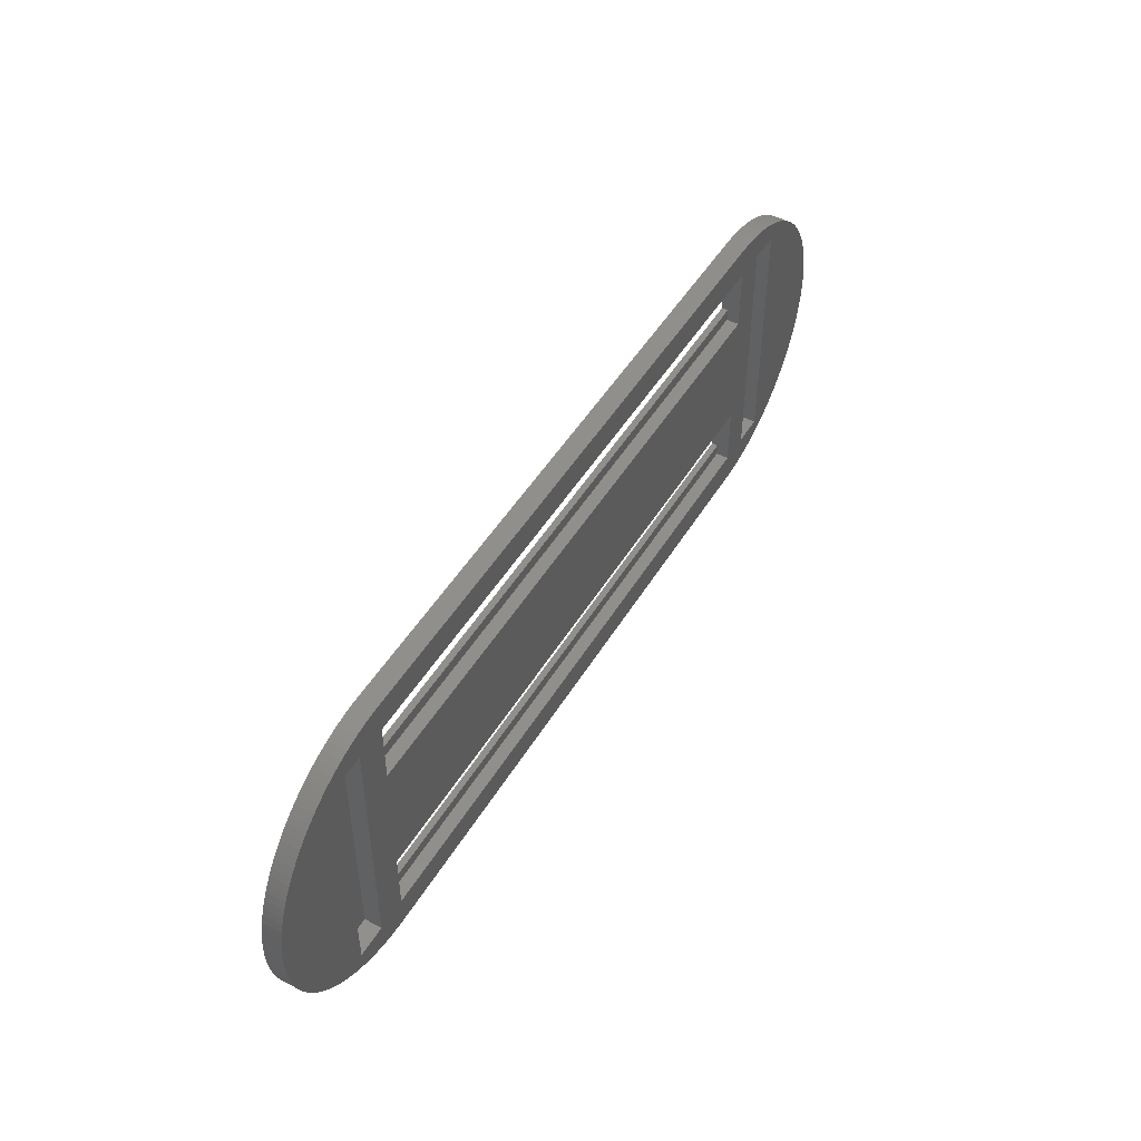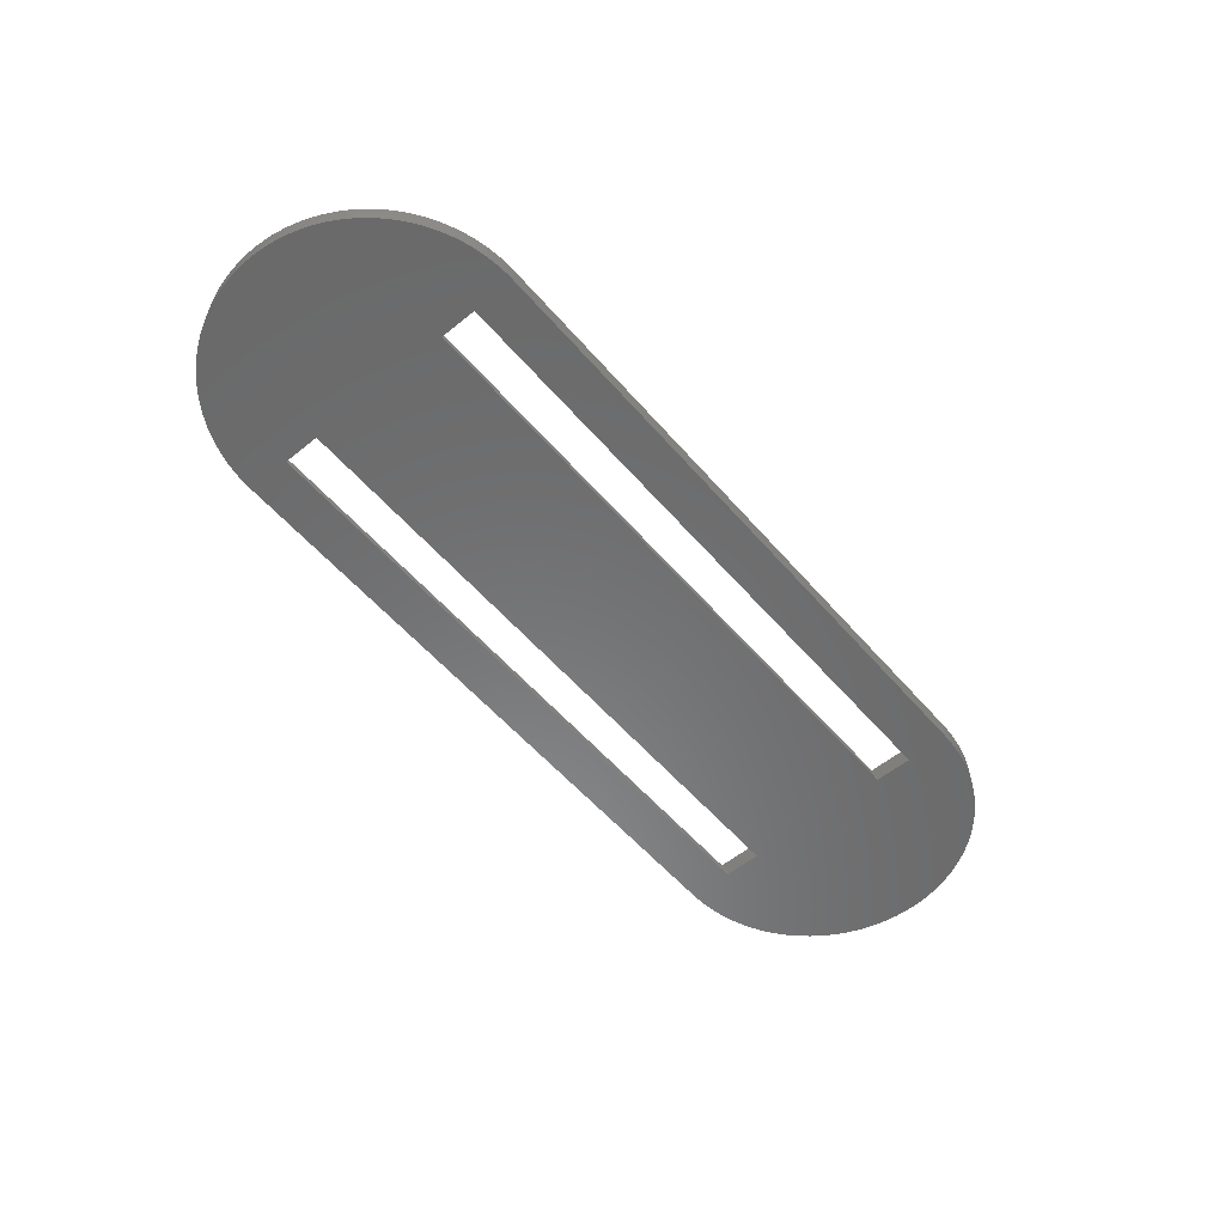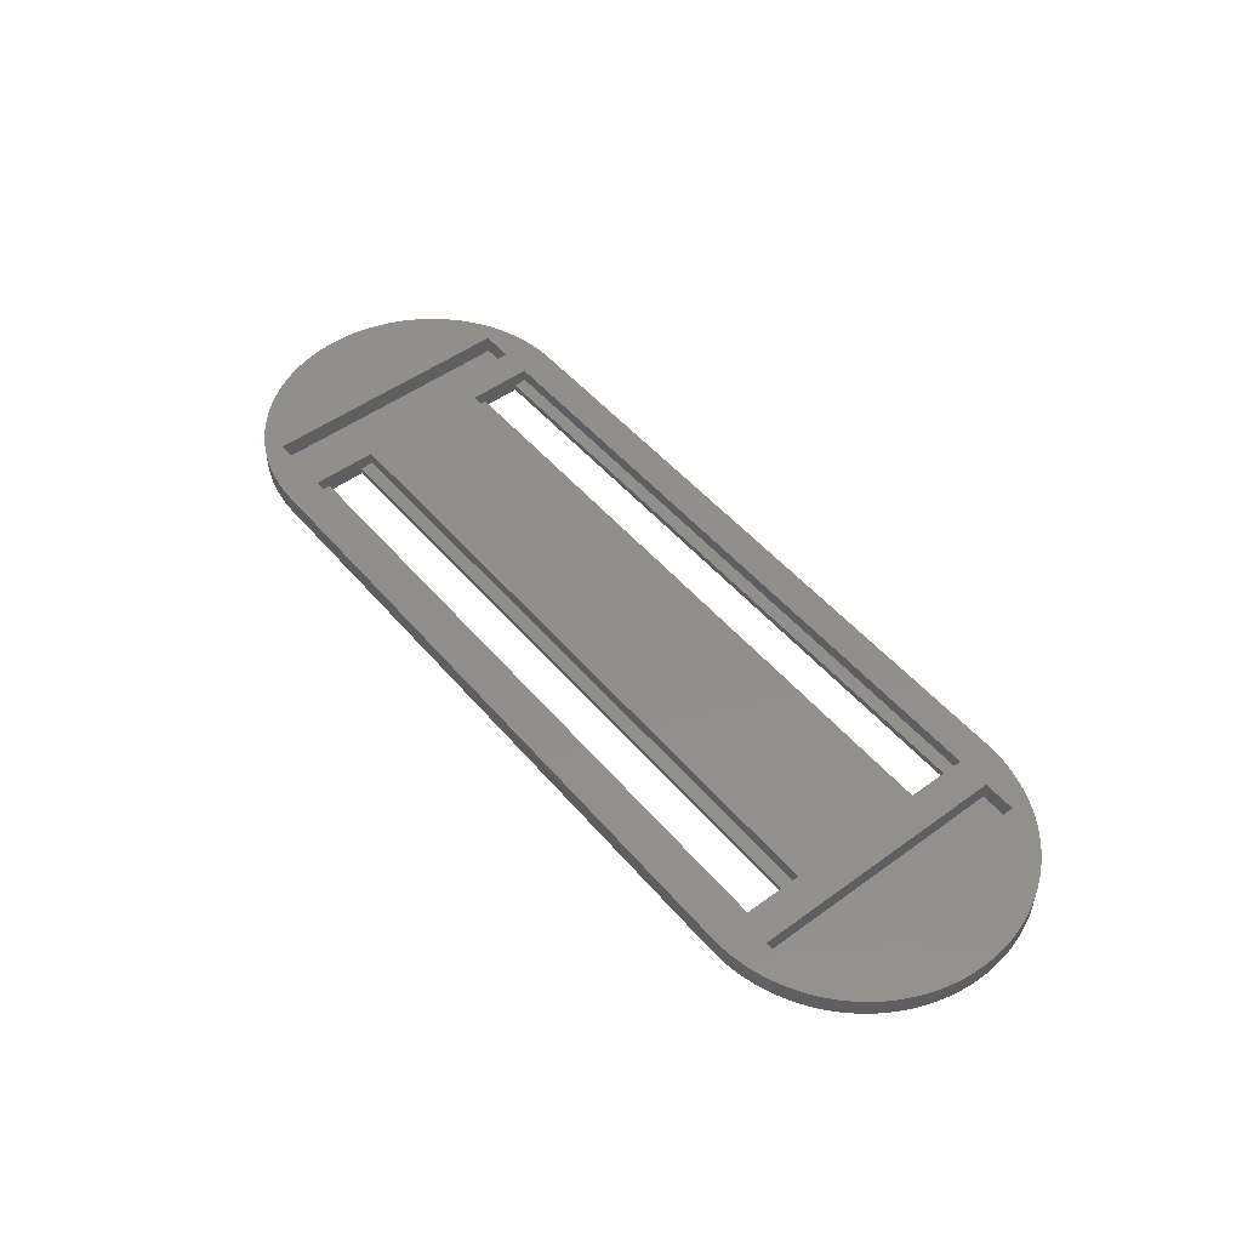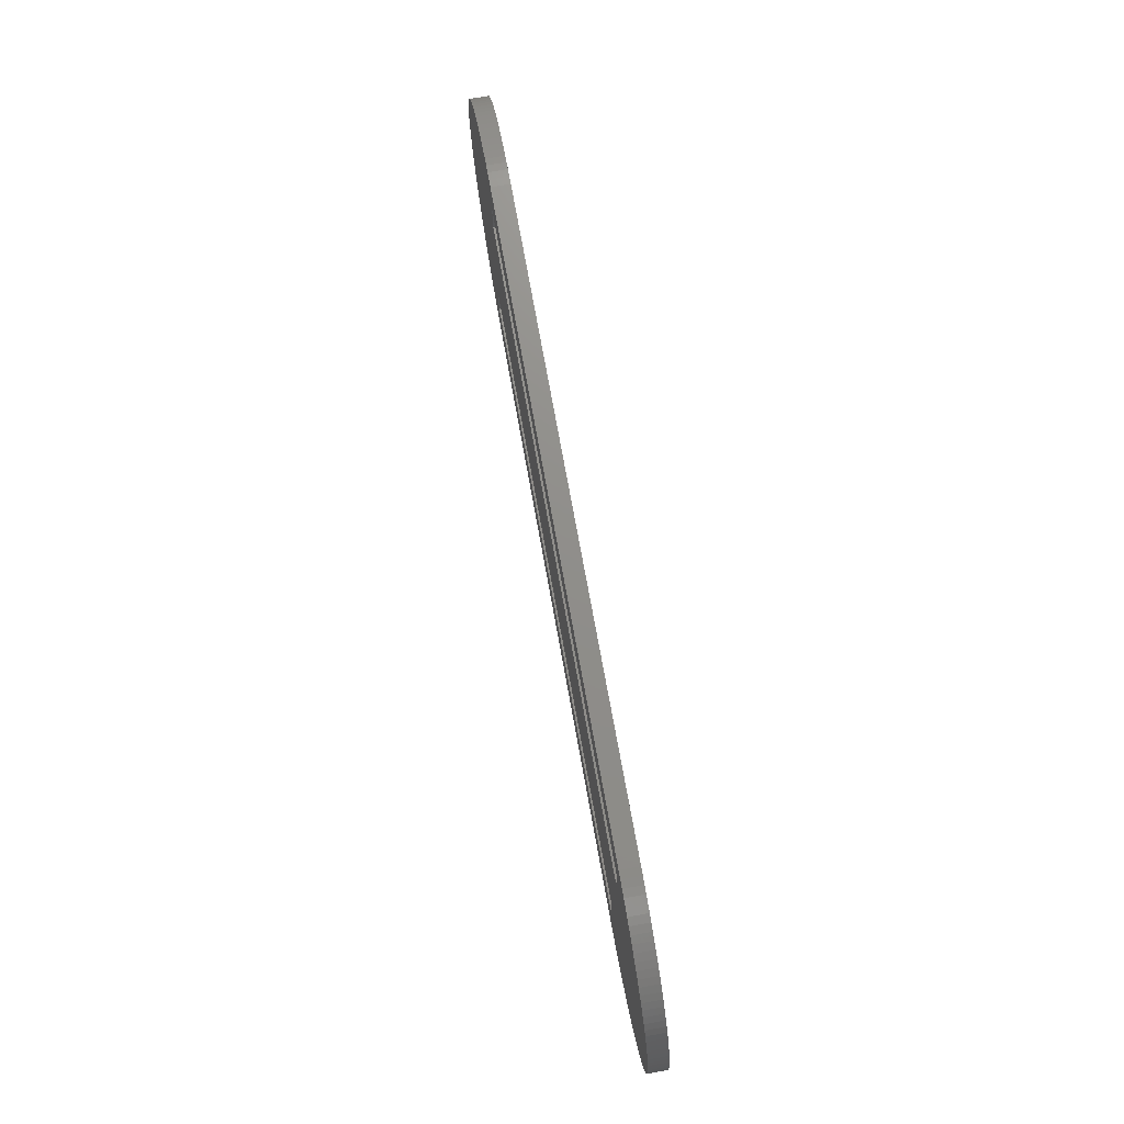
<metadata>
{"format":"stl","ext":"stl","renderer":"f3d","projection":"perspective","resolution":1024,"background":"white","views":[{"elev":48.8,"azim":-60.0,"up":"+Y"},{"elev":-56.5,"azim":-49.7,"up":"+Z"},{"elev":50.2,"azim":-128.7,"up":"+Z"},{"elev":73.3,"azim":-100.2,"up":"+Y"}]}
</metadata>
<code>
# stl→obj: 308 verts, 620 faces
v -25 25 0
v -24.97 26.23 0
v -24.97 23.77 0
v -24.88 27.45 0
v -24.73 28.67 0
v -24.52 29.88 0
v -24.25 31.07 0
v -23.92 32.26 0
v -23.54 33.42 0
v -23.1 34.57 0
v -22.6 35.69 0
v -22.05 36.78 0
v -21.44 37.85 0
v -20.79 38.89 0
v -20.08 39.89 0
v -19.33 40.86 0
v -18.52 41.79 0
v -17.68 42.68 0
v -16.79 43.52 0
v -15.86 44.33 0
v -14.89 45.08 0
v -13.89 45.79 0
v -12.85 46.44 0
v -11.78 47.05 0
v -10.69 47.6 0
v -9.567 48.1 0
v -8.422 48.54 0
v -7.257 48.92 0
v -6.074 49.25 0
v -4.877 49.52 0
v -3.668 49.73 0
v -2.45 49.88 0
v -1.227 49.97 0
v 0 50 0
v 0 43 0
v 100 50 0
v 100 43 0
v 115.9 44.33 0
v 116.8 43.52 0
v 113.9 45.79 0
v 114.9 45.08 0
v 120.1 39.89 0
v 100 37 0
v 119.3 40.86 0
v 118.5 41.79 0
v 117.7 42.68 0
v 120.8 38.89 0
v 121.4 37.85 0
v 122 36.78 0
v 122.6 35.69 0
v 123.1 34.57 0
v 123.5 33.42 0
v 123.9 32.26 0
v 124.3 31.07 0
v 124.5 29.88 0
v 124.7 28.67 0
v 124.9 27.45 0
v 125 26.23 0
v 125 25 0
v 125 23.77 0
v 124.9 22.55 0
v 124.7 21.33 0
v 124.5 20.12 0
v 124.3 18.93 0
v 123.9 17.74 0
v 123.5 16.58 0
v 123.1 15.43 0
v 122.6 14.31 0
v 122 13.22 0
v 121.4 12.15 0
v 100 13 0
v 120.8 11.11 0
v 100 7 0
v 115.9 5.675 0
v 114.9 4.92 0
v 112.9 46.44 0
v 111.8 47.05 0
v 110.7 47.6 0
v 109.6 48.1 0
v 108.4 48.54 0
v 107.3 48.92 0
v 106.1 49.25 0
v 104.9 49.52 0
v 103.7 49.73 0
v 102.5 49.88 0
v 101.2 49.97 0
v 0 0 0
v -1.227 0.03011 0
v -2.45 0.1204 0
v -3.668 0.2706 0
v -4.877 0.4804 0
v -6.074 0.7492 0
v -7.257 1.076 0
v -8.422 1.461 0
v -9.567 1.903 0
v -10.69 2.4 0
v -11.78 2.952 0
v -12.85 3.557 0
v -13.89 4.213 0
v -14.89 4.92 0
v -15.86 5.675 0
v -16.79 6.476 0
v -17.68 7.322 0
v -18.52 8.211 0
v -19.33 9.14 0
v -20.08 10.11 0
v -20.79 11.11 0
v -21.44 12.15 0
v -22.05 13.22 0
v -22.6 14.31 0
v -23.1 15.43 0
v -23.54 16.58 0
v -23.92 17.74 0
v -24.25 18.93 0
v -24.52 20.12 0
v -24.73 21.33 0
v -24.88 22.55 0
v 100 0 0
v 0 7 0
v 0 13 0
v 0 37 0
v 120.1 10.11 0
v 119.3 9.14 0
v 118.5 8.211 0
v 117.7 7.322 0
v 116.8 6.476 0
v 113.9 4.213 0
v 112.9 3.557 0
v 111.8 2.952 0
v 110.7 2.4 0
v 109.6 1.903 0
v 108.4 1.461 0
v 107.3 1.076 0
v 106.1 0.7492 0
v 104.9 0.4804 0
v 103.7 0.2706 0
v 102.5 0.1204 0
v 101.2 0.03011 0
v -25 25 3
v -24.97 26.23 3
v -24.97 23.77 3
v -24.88 22.55 3
v -24.73 21.33 3
v -24.52 20.12 3
v -24.25 18.93 3
v -23.92 17.74 3
v -23.54 16.58 3
v -23.1 15.43 3
v -22.6 14.31 3
v -22.05 13.22 3
v -21.44 12.15 3
v -20.79 11.11 3
v -20.08 10.11 3
v -19.33 9.14 3
v -18.52 8.211 3
v -17.68 7.322 3
v -16.79 6.476 3
v -15.86 5.675 3
v -14.89 4.92 3
v -13.89 4.213 3
v -12.85 3.557 3
v -11.78 2.952 3
v -10.69 2.4 3
v -9.567 1.903 3
v -8.422 1.461 3
v -7.257 1.076 3
v -6.074 0.7492 3
v -4.877 0.4804 3
v -3.668 0.2706 3
v -2.45 0.1204 3
v -1.227 0.03011 3
v 0 0 3
v 100 0 3
v 101.2 0.03011 3
v 102.5 0.1204 3
v 103.7 0.2706 3
v 104.9 0.4804 3
v 106.1 0.7492 3
v 107.3 1.076 3
v 108.4 1.461 3
v 109.6 1.903 3
v 110.7 2.4 3
v 111.8 2.952 3
v 112.9 3.557 3
v 113.9 4.213 3
v 114.9 4.92 3
v 115.9 5.675 3
v 116.8 6.476 3
v 117.7 7.322 3
v 118.5 8.211 3
v 119.3 9.14 3
v 120.1 10.11 3
v 120.8 11.11 3
v 121.4 12.15 3
v 122 13.22 3
v 122.6 14.31 3
v 123.1 15.43 3
v 123.5 16.58 3
v 123.9 17.74 3
v 124.3 18.93 3
v 124.5 20.12 3
v 124.7 21.33 3
v 124.9 22.55 3
v 125 23.77 3
v 125 25 3
v 125 26.23 3
v 124.9 27.45 3
v 124.7 28.67 3
v 124.5 29.88 3
v 124.3 31.07 3
v 123.9 32.26 3
v 123.5 33.42 3
v 123.1 34.57 3
v 122.6 35.69 3
v 122 36.78 3
v 121.4 37.85 3
v 120.8 38.89 3
v 120.1 39.89 3
v 119.3 40.86 3
v 118.5 41.79 3
v 117.7 42.68 3
v 116.8 43.52 3
v 115.9 44.33 3
v 114.9 45.08 3
v 113.9 45.79 3
v 112.9 46.44 3
v 111.8 47.05 3
v 110.7 47.6 3
v 109.6 48.1 3
v 108.4 48.54 3
v 107.3 48.92 3
v 106.1 49.25 3
v 104.9 49.52 3
v 103.7 49.73 3
v 102.5 49.88 3
v 101.2 49.97 3
v 100 50 3
v 0 50 3
v -1.227 49.97 3
v -2.45 49.88 3
v -3.668 49.73 3
v -4.877 49.52 3
v -6.074 49.25 3
v -7.257 48.92 3
v -8.422 48.54 3
v -9.567 48.1 3
v -10.69 47.6 3
v -11.78 47.05 3
v -12.85 46.44 3
v -13.89 45.79 3
v -14.89 45.08 3
v -15.86 44.33 3
v -16.79 43.52 3
v -17.68 42.68 3
v -18.52 41.79 3
v -19.33 40.86 3
v -20.08 39.89 3
v -20.79 38.89 3
v -21.44 37.85 3
v -22.05 36.78 3
v -22.6 35.69 3
v -23.1 34.57 3
v -23.54 33.42 3
v -23.92 32.26 3
v -24.25 31.07 3
v -24.52 29.88 3
v -24.73 28.67 3
v -24.88 27.45 3
v 0 7 1
v 0 15 3
v 0 13 1
v 0 15 1
v 0 5 3
v 0 5 1
v 100 13 1
v 100 15 3
v 100 15 1
v 100 5 3
v 100 7 1
v 100 5 1
v 0 37 1
v 0 45 3
v 0 43 1
v 0 45 1
v 0 35 3
v 0 35 1
v 100 43 1
v 100 45 3
v 100 45 1
v 100 35 3
v 100 37 1
v 100 35 1
v -10 5 3
v -10 45 3
v -5 45 3
v 105 5 3
v 105 45 3
v 110 45 3
v -5 5 3
v 110 5 3
v -10 45 0.2
v -10 5 0.2
v -5 5 0.2
v -5 45 0.2
v 105 45 0.2
v 105 5 0.2
v 110 5 0.2
v 110 45 0.2
f 1 2 3
f 3 2 4
f 3 4 5
f 3 5 6
f 3 6 7
f 3 7 8
f 3 8 9
f 3 9 10
f 3 10 11
f 3 11 12
f 3 12 13
f 3 13 14
f 3 14 15
f 3 15 16
f 3 16 17
f 3 17 18
f 3 18 19
f 3 19 20
f 3 20 21
f 3 21 22
f 3 22 23
f 3 23 24
f 3 24 25
f 3 25 26
f 3 26 27
f 3 27 28
f 3 28 29
f 3 29 30
f 3 30 31
f 3 31 32
f 3 32 33
f 3 33 34
f 35 34 36
f 37 38 39
f 37 40 41
f 37 42 43
f 37 44 42
f 37 45 44
f 37 46 45
f 43 42 47
f 3 47 48
f 3 48 49
f 3 49 50
f 3 50 51
f 3 51 52
f 3 52 53
f 3 53 54
f 3 54 55
f 3 55 56
f 3 56 57
f 3 57 58
f 3 58 59
f 3 59 60
f 3 60 61
f 3 61 62
f 3 62 63
f 3 63 64
f 3 64 65
f 3 65 66
f 3 66 67
f 3 67 68
f 3 68 69
f 3 69 70
f 71 70 72
f 73 74 75
f 35 40 37
f 35 76 40
f 35 77 76
f 35 78 77
f 35 79 78
f 35 80 79
f 35 81 80
f 35 82 81
f 35 83 82
f 35 84 83
f 35 85 84
f 35 86 85
f 3 87 88
f 3 88 89
f 3 89 90
f 3 90 91
f 3 91 92
f 3 92 93
f 3 93 94
f 3 94 95
f 3 95 96
f 3 96 97
f 3 97 98
f 3 98 99
f 3 99 100
f 3 100 101
f 3 101 102
f 3 102 103
f 3 103 104
f 3 104 105
f 3 105 106
f 3 106 107
f 3 107 108
f 3 108 109
f 3 109 110
f 3 110 111
f 3 111 112
f 3 112 113
f 3 113 114
f 3 114 115
f 3 115 116
f 3 116 117
f 73 118 119
f 119 118 87
f 3 120 119
f 3 119 87
f 3 70 71
f 3 34 35
f 43 3 121
f 3 35 121
f 37 41 38
f 37 39 46
f 3 43 47
f 120 3 71
f 71 72 122
f 71 122 123
f 71 123 124
f 71 124 125
f 71 125 126
f 71 126 74
f 71 74 73
f 73 75 127
f 73 127 128
f 73 128 129
f 73 129 130
f 73 130 131
f 73 131 132
f 73 132 133
f 73 133 134
f 73 134 135
f 73 135 136
f 73 136 137
f 73 137 138
f 73 138 118
f 35 36 86
f 1 139 2
f 2 139 140
f 1 3 139
f 139 3 141
f 3 117 141
f 141 117 142
f 117 116 142
f 142 116 143
f 116 115 143
f 143 115 144
f 115 114 144
f 144 114 145
f 114 113 145
f 145 113 146
f 113 112 146
f 146 112 147
f 112 111 147
f 147 111 148
f 111 110 148
f 148 110 149
f 110 109 149
f 149 109 150
f 109 108 150
f 150 108 151
f 108 107 151
f 151 107 152
f 107 106 152
f 152 106 153
f 106 105 153
f 153 105 154
f 105 104 154
f 154 104 155
f 104 103 155
f 155 103 156
f 156 103 102
f 157 156 102
f 157 102 101
f 158 157 101
f 158 101 100
f 159 158 100
f 159 100 99
f 160 159 99
f 160 99 98
f 161 160 98
f 161 98 97
f 162 161 97
f 162 97 96
f 163 162 96
f 163 96 95
f 164 163 95
f 164 95 94
f 165 164 94
f 165 94 93
f 166 165 93
f 166 93 92
f 167 166 92
f 167 92 91
f 168 167 91
f 168 91 90
f 169 168 90
f 169 90 89
f 170 169 89
f 170 89 88
f 171 170 88
f 171 88 87
f 172 171 87
f 172 87 118
f 173 172 118
f 173 118 138
f 174 173 138
f 174 138 137
f 175 174 137
f 175 137 136
f 176 175 136
f 176 136 135
f 177 176 135
f 177 135 134
f 178 177 134
f 178 134 133
f 179 178 133
f 179 133 132
f 180 179 132
f 180 132 131
f 181 180 131
f 181 131 130
f 182 181 130
f 182 130 129
f 183 182 129
f 183 129 128
f 184 183 128
f 184 128 127
f 185 184 127
f 185 127 75
f 186 185 75
f 186 75 74
f 187 186 74
f 187 74 126
f 188 187 126
f 188 126 125
f 189 188 125
f 189 125 124
f 190 189 124
f 190 124 123
f 191 190 123
f 191 123 122
f 192 191 122
f 192 122 72
f 193 192 72
f 193 72 70
f 194 193 70
f 194 70 69
f 195 194 69
f 195 69 68
f 196 195 68
f 196 68 67
f 197 196 67
f 197 67 66
f 198 197 66
f 198 66 65
f 199 198 65
f 199 65 64
f 200 199 64
f 200 64 63
f 201 200 63
f 201 63 62
f 202 201 62
f 202 62 61
f 203 202 61
f 203 61 60
f 204 203 60
f 204 60 59
f 205 204 59
f 59 58 206
f 205 59 206
f 58 57 207
f 206 58 207
f 57 56 208
f 207 57 208
f 56 55 209
f 208 56 209
f 55 54 210
f 209 55 210
f 54 53 211
f 210 54 211
f 53 52 212
f 211 53 212
f 52 51 213
f 212 52 213
f 51 50 214
f 213 51 214
f 50 49 215
f 214 50 215
f 49 48 216
f 215 49 216
f 48 47 217
f 216 48 217
f 47 42 218
f 217 47 218
f 42 44 219
f 218 42 219
f 44 45 220
f 219 44 220
f 45 46 221
f 220 45 221
f 39 222 46
f 46 222 221
f 38 223 39
f 39 223 222
f 41 224 38
f 38 224 223
f 40 225 41
f 41 225 224
f 76 226 40
f 40 226 225
f 77 227 76
f 76 227 226
f 78 228 77
f 77 228 227
f 79 229 78
f 78 229 228
f 80 230 79
f 79 230 229
f 81 231 80
f 80 231 230
f 82 232 81
f 81 232 231
f 83 233 82
f 82 233 232
f 84 234 83
f 83 234 233
f 85 235 84
f 84 235 234
f 86 236 85
f 85 236 235
f 36 237 86
f 86 237 236
f 34 238 36
f 36 238 237
f 33 239 34
f 34 239 238
f 32 240 33
f 33 240 239
f 31 241 32
f 32 241 240
f 30 242 31
f 31 242 241
f 29 243 30
f 30 243 242
f 28 244 29
f 29 244 243
f 27 245 28
f 28 245 244
f 26 246 27
f 27 246 245
f 25 247 26
f 26 247 246
f 24 248 25
f 25 248 247
f 23 249 24
f 24 249 248
f 22 250 23
f 23 250 249
f 21 251 22
f 22 251 250
f 20 252 21
f 21 252 251
f 19 253 20
f 20 253 252
f 18 254 19
f 19 254 253
f 17 255 18
f 18 255 254
f 16 256 17
f 17 256 255
f 15 257 16
f 16 257 256
f 14 258 15
f 15 258 257
f 13 259 14
f 14 259 258
f 12 260 13
f 13 260 259
f 11 261 12
f 12 261 260
f 10 262 11
f 11 262 261
f 9 263 10
f 10 263 262
f 8 264 9
f 9 264 263
f 7 265 8
f 8 265 264
f 6 266 7
f 7 266 265
f 5 267 6
f 6 267 266
f 4 268 5
f 5 268 267
f 2 140 4
f 4 140 268
f 269 119 120
f 270 269 271
f 271 269 120
f 270 271 272
f 273 269 270
f 274 269 273
f 71 275 271
f 120 71 271
f 276 277 278
f 278 277 275
f 278 275 71
f 279 71 73
f 278 71 279
f 280 278 279
f 279 73 269
f 269 73 119
f 281 121 35
f 282 281 283
f 283 281 35
f 282 283 284
f 285 281 282
f 286 281 285
f 37 287 283
f 35 37 283
f 288 289 290
f 290 289 287
f 290 287 37
f 291 37 43
f 290 37 291
f 292 290 291
f 291 43 281
f 281 43 121
f 140 139 141
f 143 140 142
f 142 140 141
f 144 140 143
f 145 140 144
f 146 140 145
f 147 140 146
f 148 140 147
f 149 140 148
f 150 140 149
f 151 140 150
f 152 140 151
f 153 140 152
f 154 140 153
f 155 140 154
f 156 140 155
f 157 140 156
f 158 140 157
f 159 140 158
f 160 140 159
f 161 140 160
f 162 140 161
f 163 140 162
f 164 140 163
f 165 140 164
f 166 140 165
f 293 140 166
f 294 241 242
f 294 240 241
f 294 239 240
f 294 238 239
f 294 295 238
f 296 297 288
f 296 288 290
f 296 290 276
f 276 290 285
f 298 214 215
f 298 215 216
f 282 288 227
f 278 273 173
f 278 173 174
f 278 174 175
f 278 177 178
f 295 299 172
f 295 172 273
f 295 273 270
f 295 270 285
f 245 140 244
f 246 140 245
f 247 140 246
f 248 140 247
f 249 140 248
f 250 140 249
f 251 140 250
f 252 140 251
f 253 140 252
f 254 140 253
f 255 140 254
f 256 140 255
f 257 140 256
f 258 140 257
f 259 140 258
f 260 140 259
f 261 140 260
f 262 140 261
f 263 140 262
f 264 140 263
f 265 140 264
f 266 140 265
f 267 140 266
f 268 140 267
f 167 293 166
f 294 242 243
f 244 294 243
f 244 140 294
f 238 295 237
f 278 176 177
f 172 299 171
f 173 273 172
f 298 188 189
f 298 191 192
f 184 278 183
f 298 216 217
f 278 175 176
f 295 282 237
f 295 285 282
f 227 288 226
f 298 213 214
f 185 296 184
f 226 297 225
f 225 298 224
f 186 300 185
f 299 170 171
f 299 169 170
f 299 168 169
f 299 167 168
f 299 293 167
f 278 178 179
f 298 217 218
f 298 218 219
f 298 219 220
f 298 220 221
f 298 221 222
f 298 222 223
f 298 223 224
f 297 298 225
f 288 297 226
f 298 212 213
f 298 211 212
f 298 210 211
f 298 209 210
f 298 208 209
f 298 207 208
f 298 206 207
f 298 205 206
f 298 204 205
f 298 203 204
f 298 202 203
f 298 201 202
f 298 200 201
f 298 199 200
f 298 198 199
f 298 197 198
f 298 196 197
f 298 195 196
f 298 194 195
f 298 193 194
f 298 192 193
f 298 190 191
f 298 189 190
f 282 236 237
f 282 235 236
f 282 234 235
f 282 233 234
f 282 232 233
f 282 231 232
f 282 230 231
f 300 296 185
f 282 229 230
f 296 278 184
f 282 228 229
f 278 182 183
f 278 181 182
f 270 276 285
f 276 278 296
f 298 300 186
f 298 186 187
f 298 187 188
f 278 179 180
f 278 180 181
f 282 227 228
f 293 294 140
f 280 279 269
f 274 280 269
f 278 280 273
f 273 280 274
f 277 276 270
f 272 277 270
f 275 277 272
f 271 275 272
f 292 291 281
f 286 292 281
f 290 292 285
f 285 292 286
f 289 288 282
f 284 289 282
f 287 289 284
f 283 287 284
f 301 294 293
f 302 301 293
f 299 303 293
f 293 303 302
f 295 304 299
f 299 304 303
f 304 295 294
f 301 304 294
f 305 297 296
f 306 305 296
f 300 307 296
f 296 307 306
f 298 308 300
f 300 308 307
f 308 298 297
f 305 308 297
f 303 304 301
f 302 303 301
f 307 308 305
f 306 307 305

</code>
